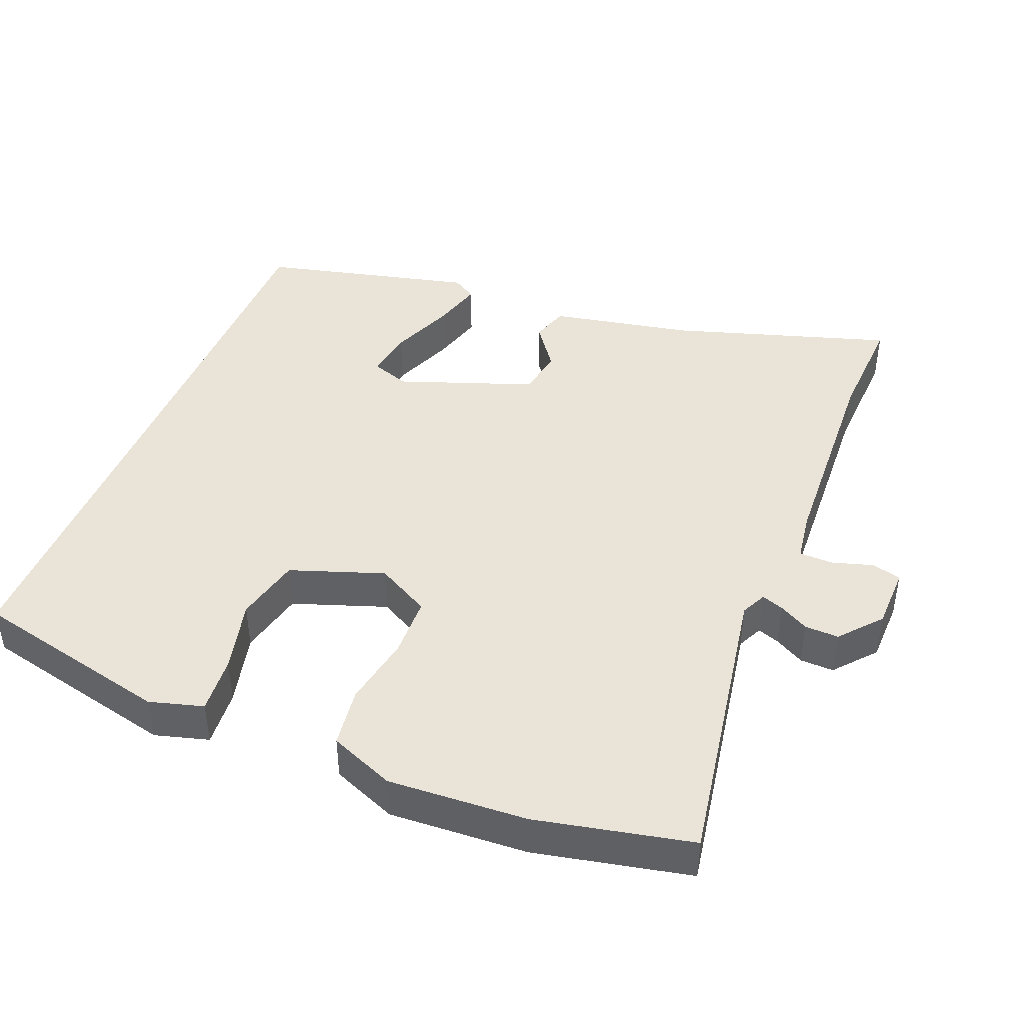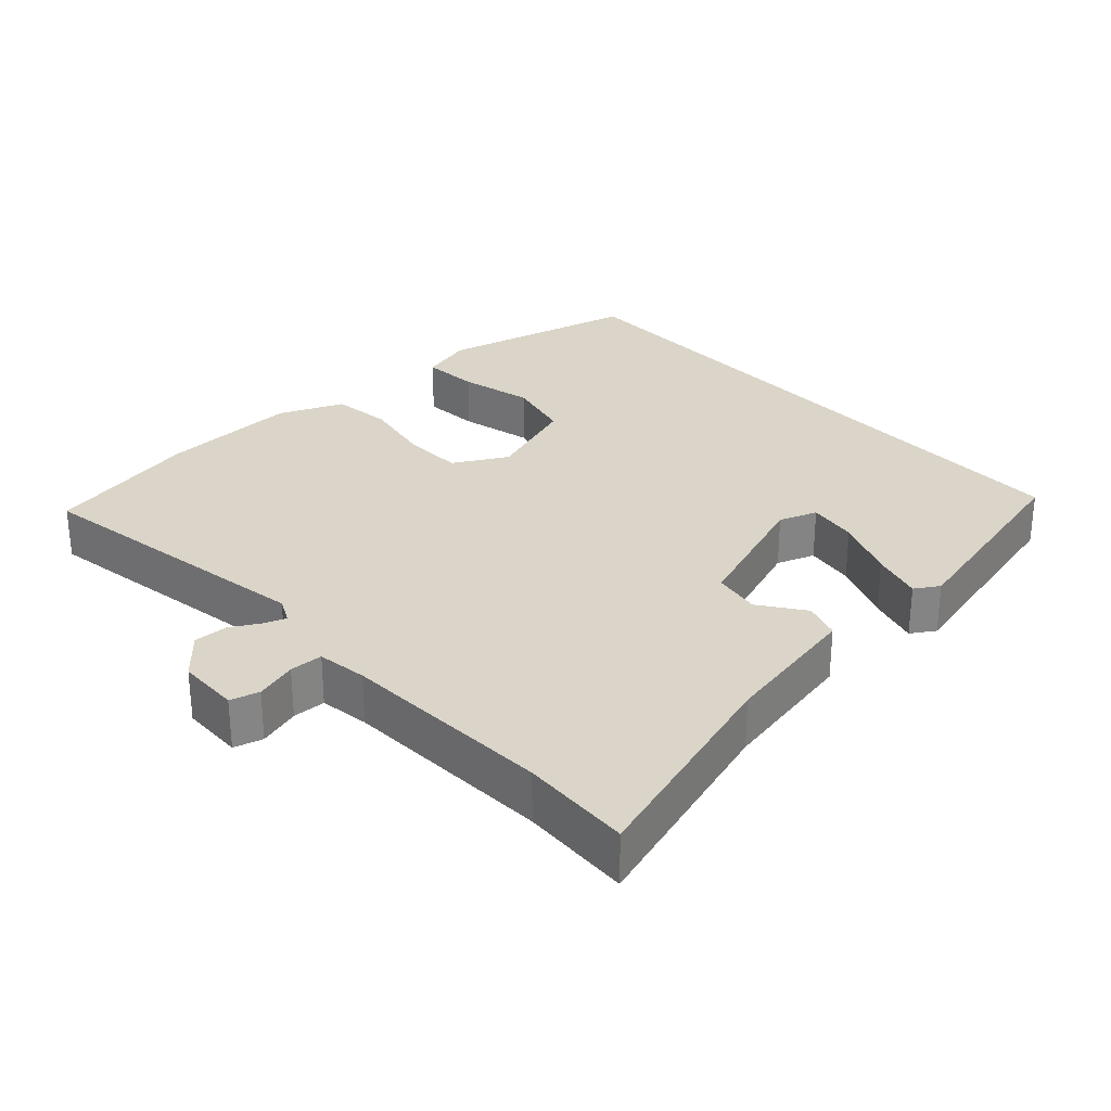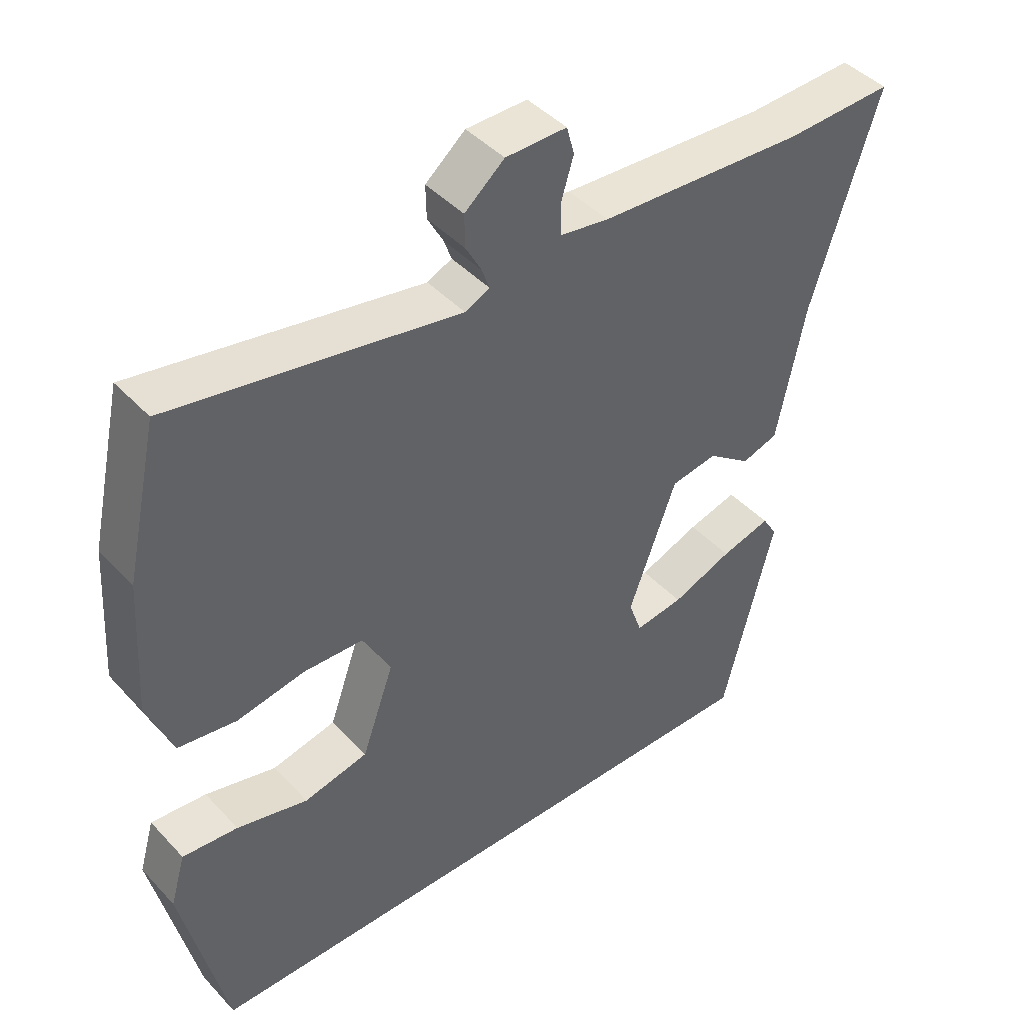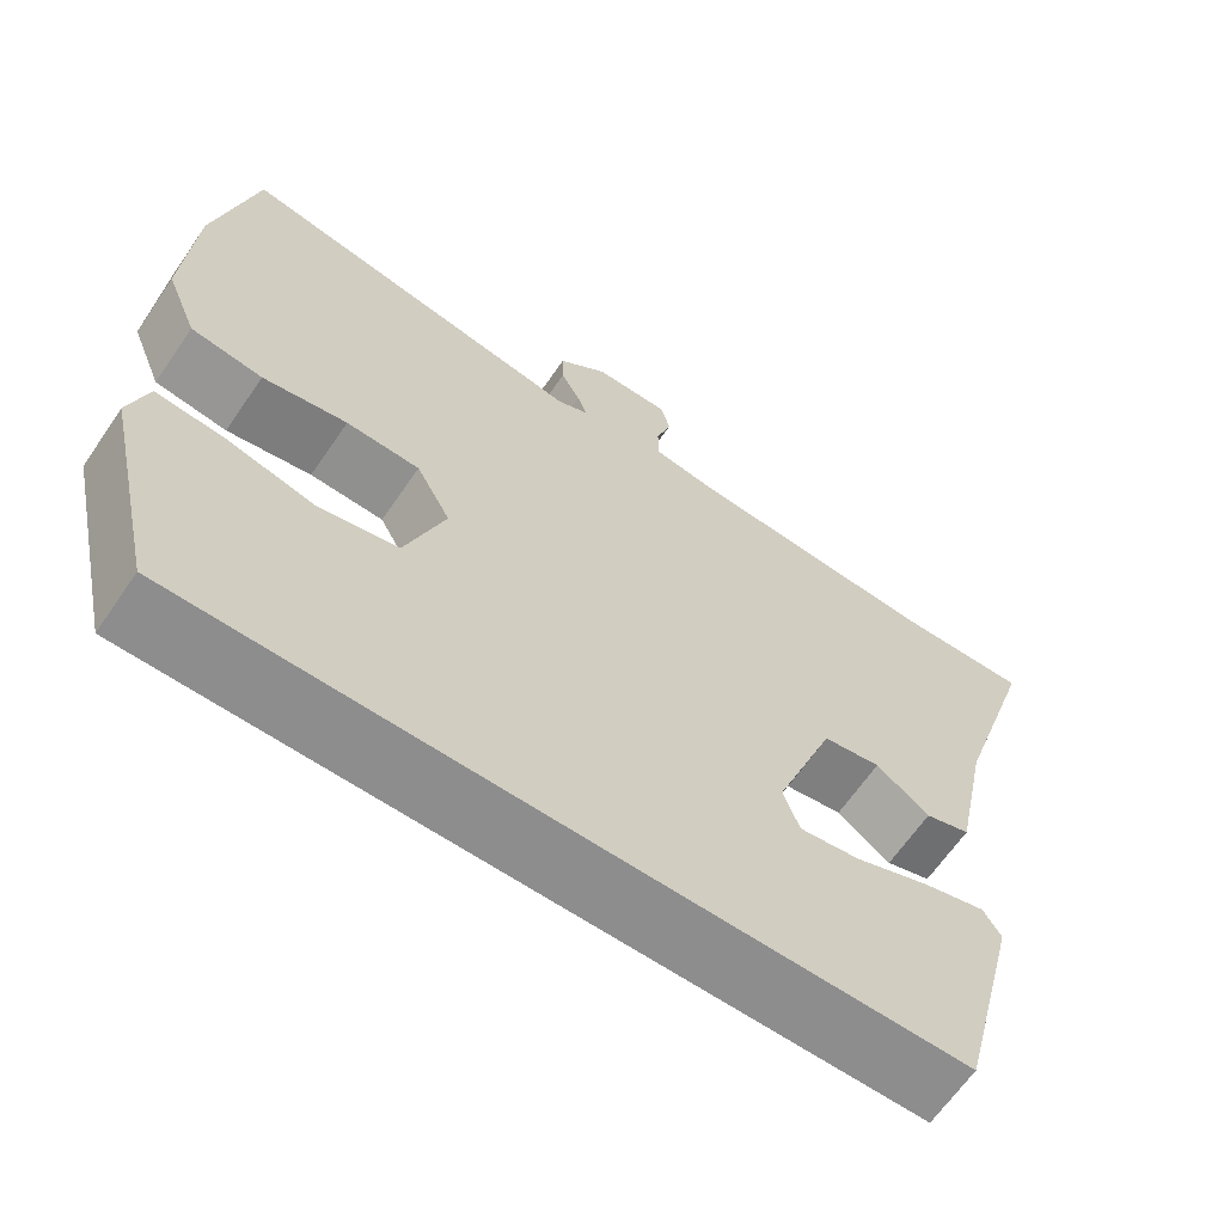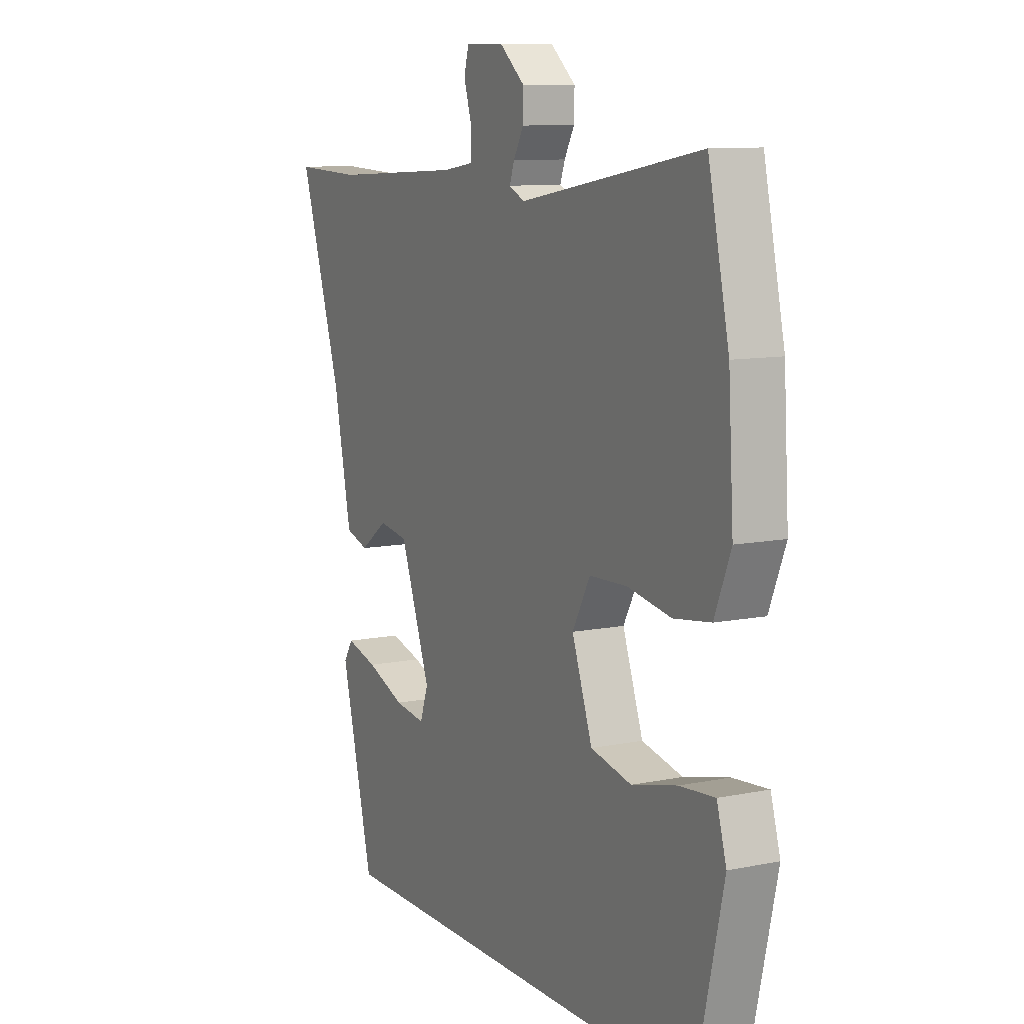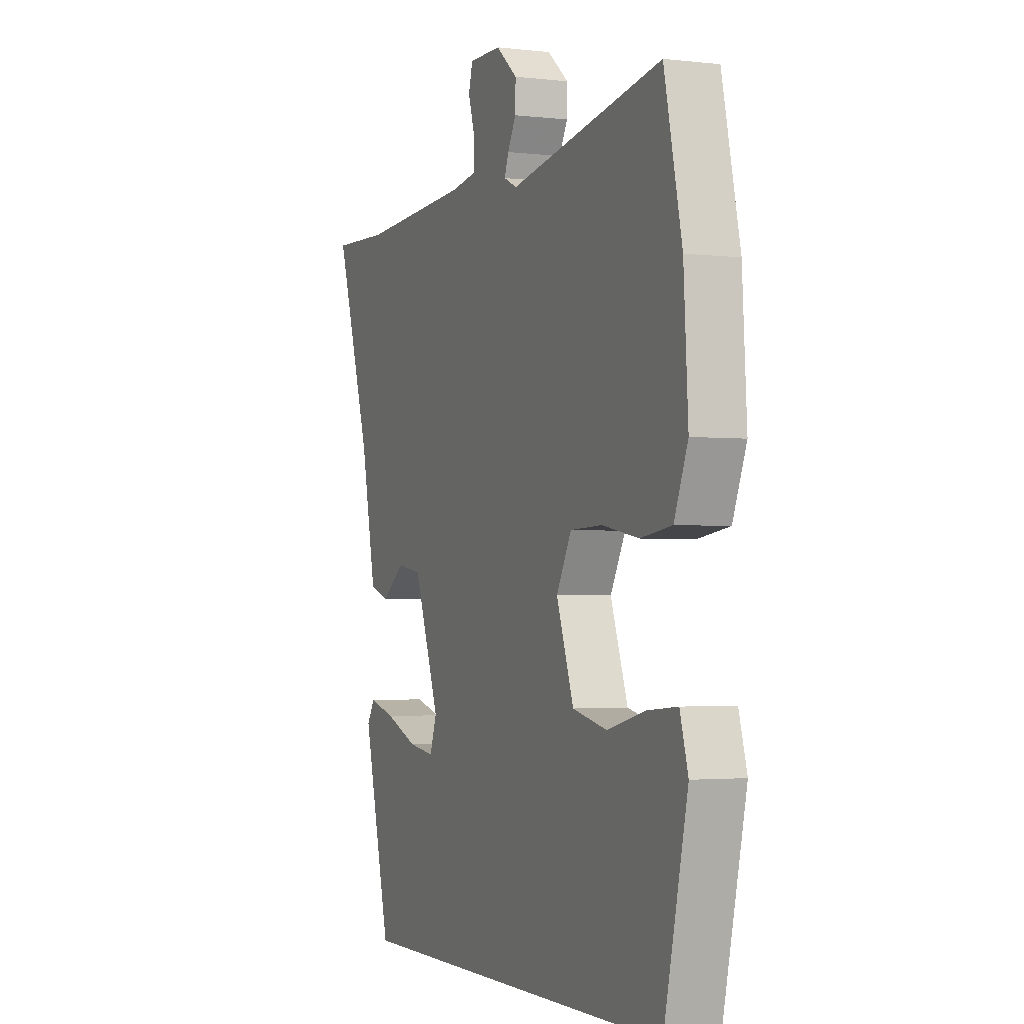
<metadata>
{"format":"obj","ext":"obj","renderer":"f3d","projection":"perspective","resolution":1024,"background":"white","views":[{"elev":43.4,"azim":-67.7,"up":"+Y"},{"elev":29.1,"azim":48.1,"up":"+Y"},{"elev":43.6,"azim":-39.2,"up":"+Z"},{"elev":-64.6,"azim":-34.4,"up":"+Z"},{"elev":10.0,"azim":-117.5,"up":"+Z"},{"elev":-2.3,"azim":-112.4,"up":"+Z"}]}
</metadata>
<code>
v -0.481 0.07 -0.5
v -0.545 0.07 -0.217
v -0.523 0.07 -0.141
v -0.442 0.07 -0.148
v -0.338 0.07 -0.174
v -0.244 0.07 -0.153
v -0.197 0.07 -0.021
v -0.238 0.07 0.055
v -0.325 0.07 0.058
v -0.425 0.07 0.04
v -0.51 0.07 0.052
v -0.547 0.07 0.144
v -0.535 0.07 0.34
v -0.487 0.07 0.559
v -0.07 0.07 0.485
v -0.034 0.07 0.502
v -0.045 0.07 0.533
v -0.068 0.07 0.575
v -0.069 0.07 0.623
v -0.011 0.07 0.672
v 0.078 0.07 0.673
v 0.089 0.07 0.632
v 0.071 0.07 0.573
v 0.072 0.07 0.526
v 0.143 0.07 0.515
v 0.445 0.07 0.498
v 0.602 0.07 0.504
v 0.504 0.07 0.196
v 0.463 0.07 -0.005
v 0.41 0.07 -0.022
v 0.347 0.07 0.024
v 0.279 0.07 0.013
v 0.209 0.07 -0.177
v 0.228 0.07 -0.231
v 0.299 0.07 -0.221
v 0.388 0.07 -0.186
v 0.461 0.07 -0.166
v 0.482 0.07 -0.2
v 0.407 0.07 -0.5
v -0.481 0 -0.5
v -0.545 0 -0.217
v -0.523 0 -0.141
v -0.442 0 -0.148
v -0.338 0 -0.174
v -0.244 0 -0.153
v -0.197 0 -0.021
v -0.238 0 0.055
v -0.325 0 0.058
v -0.425 0 0.04
v -0.51 0 0.052
v -0.547 0 0.144
v -0.535 0 0.34
v -0.487 0 0.559
v -0.07 0 0.485
v -0.034 0 0.502
v -0.045 0 0.533
v -0.068 0 0.575
v -0.069 0 0.623
v -0.011 0 0.672
v 0.078 0 0.673
v 0.089 0 0.632
v 0.071 0 0.573
v 0.072 0 0.526
v 0.143 0 0.515
v 0.445 0 0.498
v 0.602 0 0.504
v 0.504 0 0.196
v 0.463 0 -0.005
v 0.41 0 -0.022
v 0.347 0 0.024
v 0.279 0 0.013
v 0.209 0 -0.177
v 0.228 0 -0.231
v 0.299 0 -0.221
v 0.388 0 -0.186
v 0.461 0 -0.166
v 0.482 0 -0.2
v 0.407 0 -0.5
f 37 38 39
f 36 37 39
f 35 36 39
f 34 35 39 1
f 33 34 1 2
f 28 29 30 31
f 28 31 32
f 27 28 32
f 26 27 32
f 25 26 32 33
f 21 22 23
f 20 21 23
f 19 20 23
f 18 19 23
f 17 18 23
f 16 17 23 24
f 24 25 33
f 16 24 33
f 15 16 33
f 13 14 15
f 12 13 15
f 11 12 15
f 10 11 15
f 9 10 15
f 2 3 4 5
f 33 2 5
f 33 5 6
f 8 9 15
f 7 8 15 33
f 6 7 33
f 78 77 76
f 78 76 75
f 78 75 74
f 40 78 74 73
f 41 40 73 72
f 70 69 68 67
f 71 70 67
f 71 67 66
f 71 66 65
f 72 71 65 64
f 62 61 60
f 62 60 59
f 62 59 58
f 62 58 57
f 62 57 56
f 63 62 56 55
f 72 64 63
f 72 63 55
f 72 55 54
f 54 53 52
f 54 52 51
f 54 51 50
f 54 50 49
f 54 49 48
f 44 43 42 41
f 44 41 72
f 45 44 72
f 54 48 47
f 72 54 47 46
f 72 46 45
f 1 40 41 2
f 2 41 42 3
f 3 42 43 4
f 4 43 44 5
f 5 44 45 6
f 6 45 46 7
f 7 46 47 8
f 8 47 48 9
f 9 48 49 10
f 10 49 50 11
f 11 50 51 12
f 12 51 52 13
f 13 52 53 14
f 14 53 54 15
f 15 54 55 16
f 16 55 56 17
f 17 56 57 18
f 18 57 58 19
f 19 58 59 20
f 20 59 60 21
f 21 60 61 22
f 22 61 62 23
f 23 62 63 24
f 24 63 64 25
f 25 64 65 26
f 26 65 66 27
f 27 66 67 28
f 28 67 68 29
f 29 68 69 30
f 30 69 70 31
f 31 70 71 32
f 32 71 72 33
f 33 72 73 34
f 34 73 74 35
f 35 74 75 36
f 36 75 76 37
f 37 76 77 38
f 38 77 78 39
f 39 78 40 1

</code>
